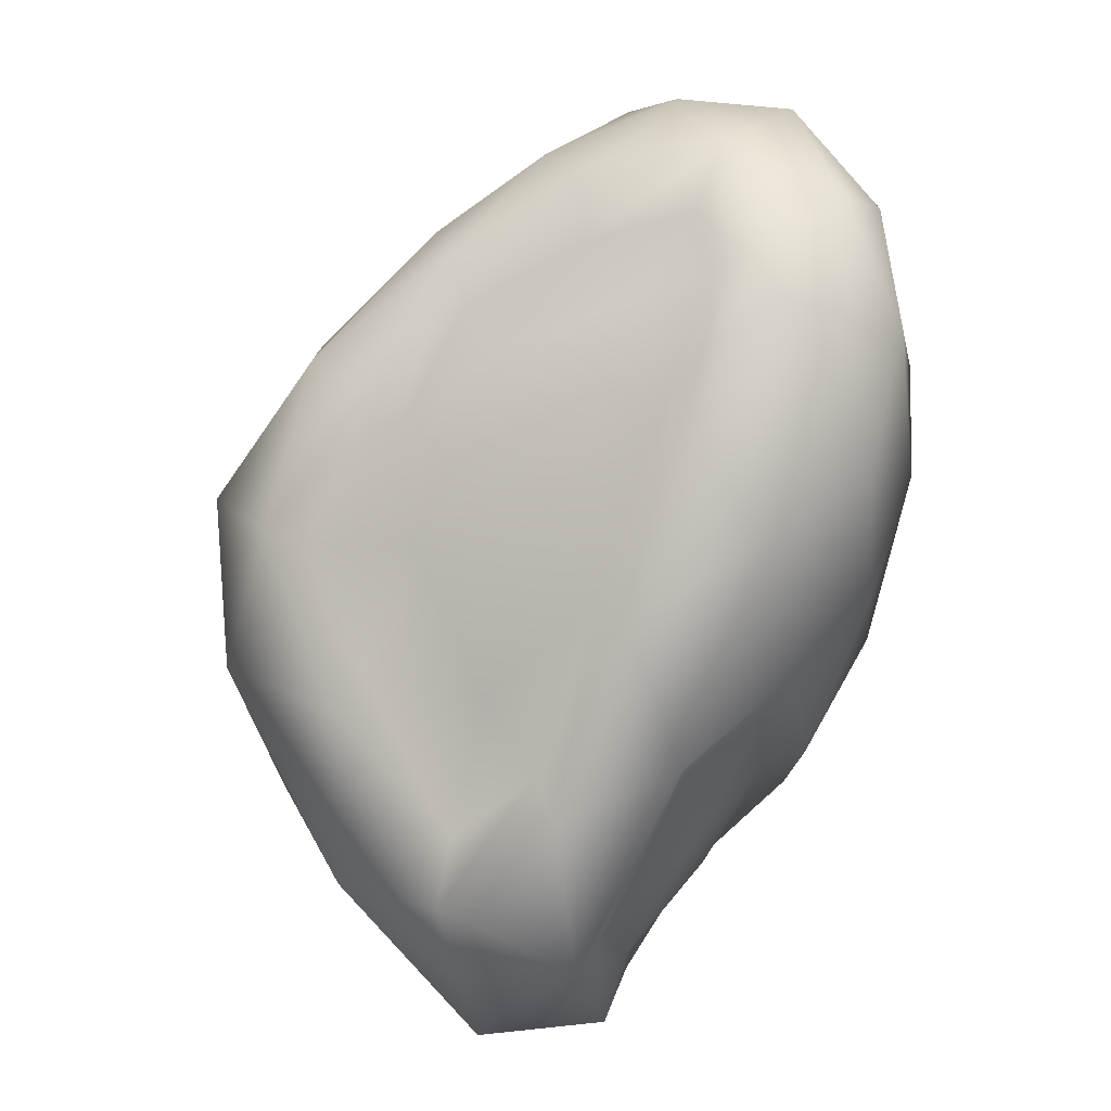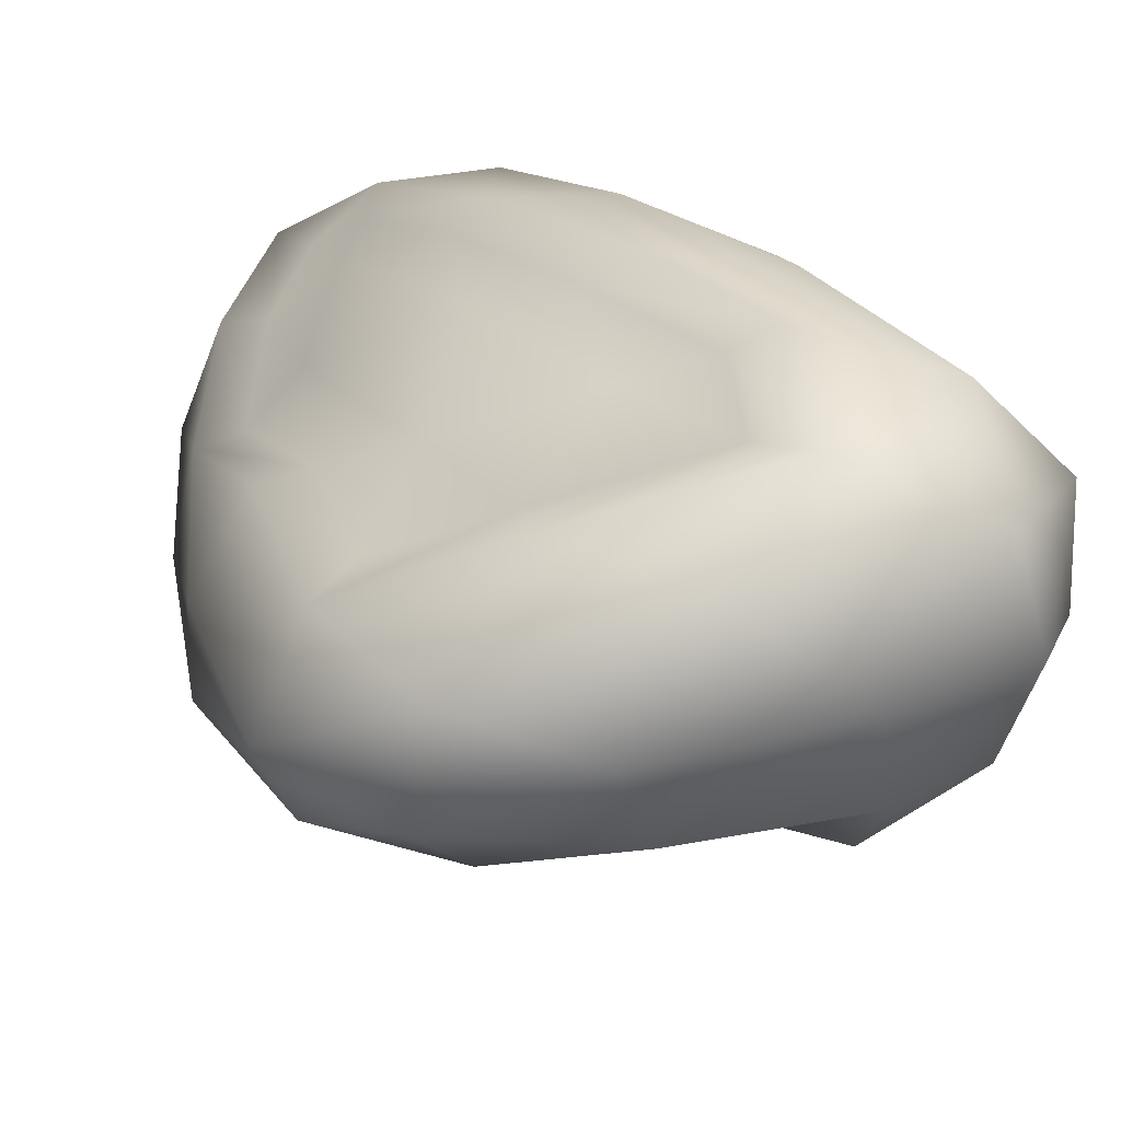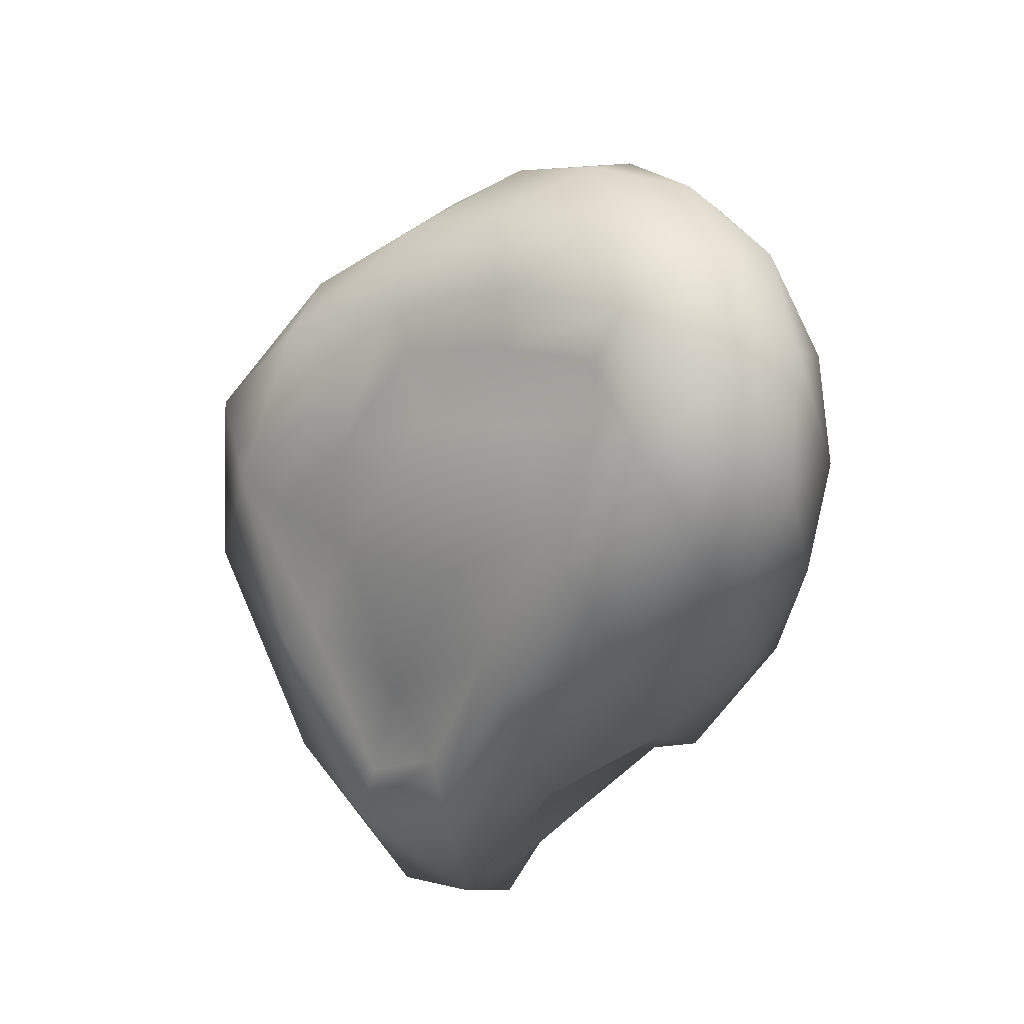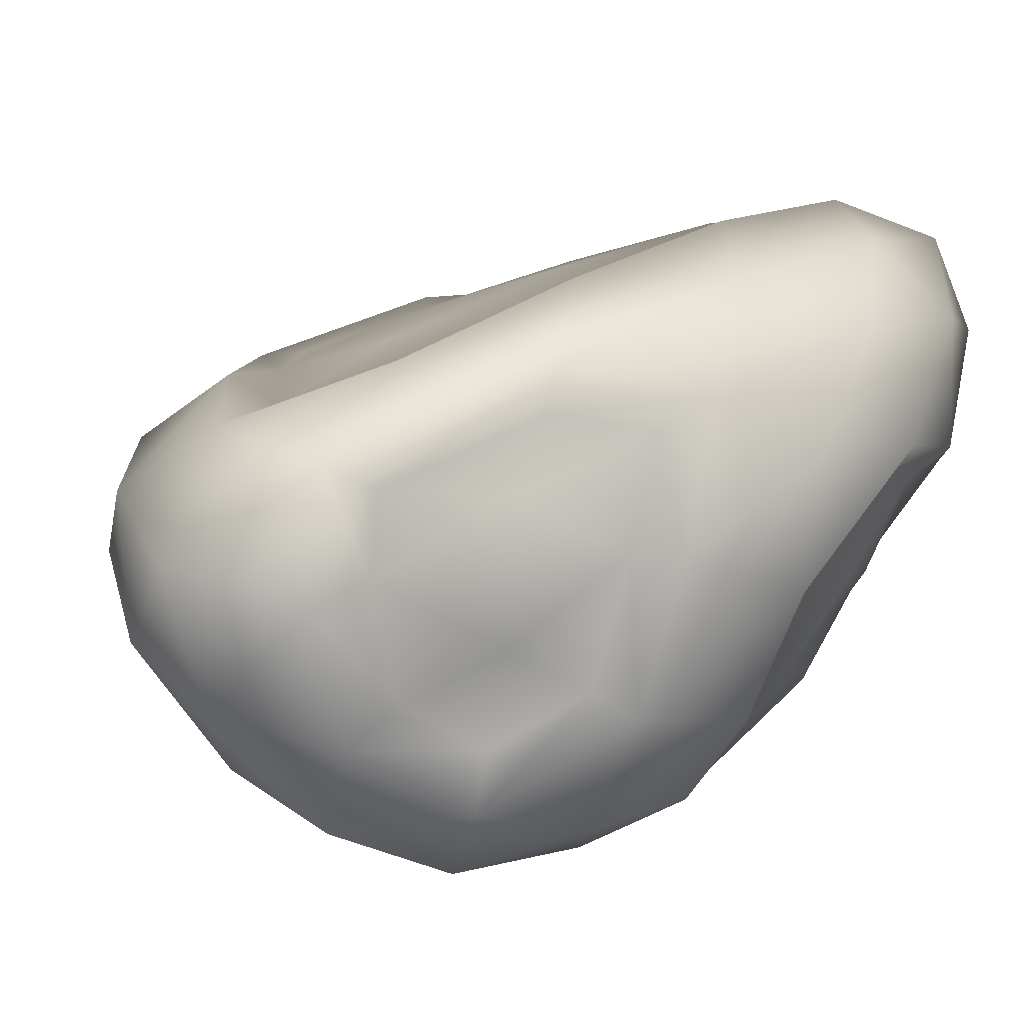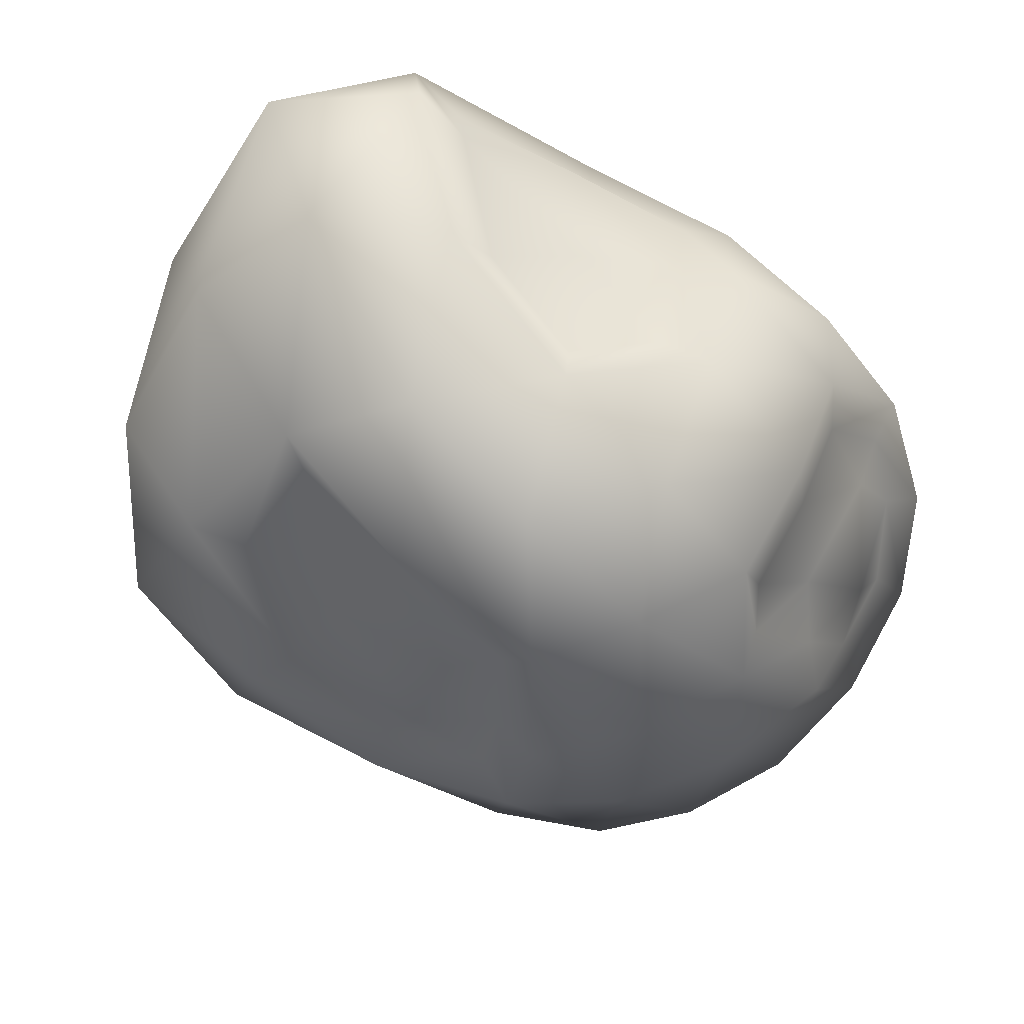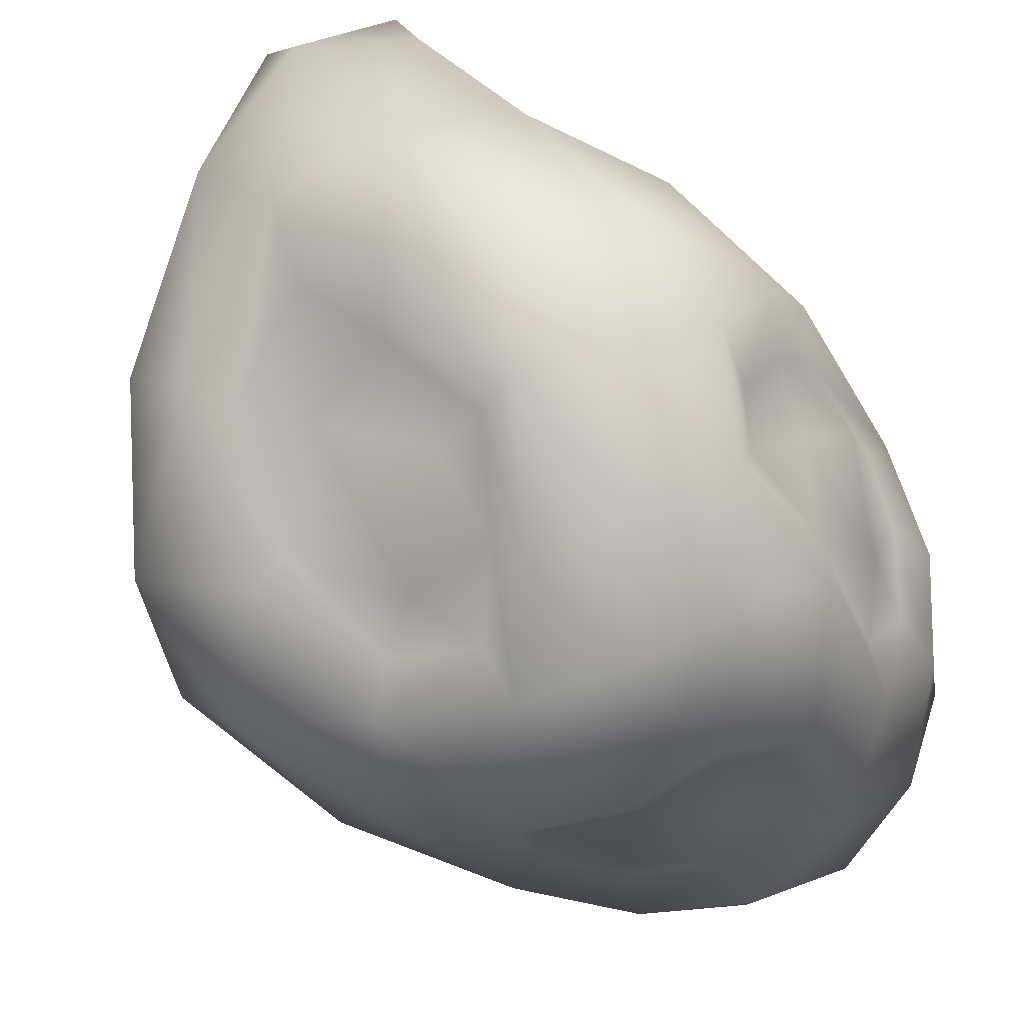
<metadata>
{"format":"obj","ext":"obj","renderer":"f3d","projection":"perspective","resolution":1024,"background":"white","views":[{"elev":11.3,"azim":-0.1,"up":"+Y"},{"elev":26.8,"azim":-56.2,"up":"+Z"},{"elev":41.1,"azim":16.6,"up":"+Y"},{"elev":32.3,"azim":26.9,"up":"+Z"},{"elev":-24.4,"azim":16.0,"up":"+Z"},{"elev":-70.6,"azim":20.6,"up":"+Z"}]}
</metadata>
<code>
v  7.871 47.73 -2.661
v  18.62 47.86 -1.684
v  9.697 42.48 -12.56
v  27.76 41.63 -1.006
v  20.13 38.48 -12.2
v  9.048 35.88 -14.45
v  16.73 33.36 -14.36
v  11.32 29.15 -19.19
v  33.97 29.99 -0.6483
v  28.66 27.25 -11.5
v  21.28 23.6 -20.38
v  17.25 25.07 -18.58
v  12.02 22.61 -22.01
v  -1.899 41.37 -9.435
v  0.2463 31.62 -17.35
v  -0.985 35.54 -11.94
v  -7.162 29.88 -15.32
v  3.487 24.64 -22
v  -5.077 24.65 -19.77
v  -11.73 31.65 -14.7
v  -7.94 22.24 -23.34
v  -20.04 19.07 -17.74
v  -1.058 43.43 2.522
v  -12.84 34.92 -4.094
v  -11.06 33.19 6.812
v  -26.24 21.6 -8.973
v  -26.2 21.44 0.7787
v  -19.72 18.86 10.31
v  12.42 49.19 7.876
v  2.799 41.03 12.88
v  16.41 44.7 17.02
v  -9.101 28.44 9.166
v  -16.78 14.51 12.03
v  -5.586 24.23 15.36
v  3.14 35.3 14.49
v  7.541 29.99 20.12
v  13.92 38.39 17.88
v  15.31 33.18 21.16
v  24.08 48.16 9.452
v  19.2 34.19 23.47
v  28.17 40 18.61
v  33.19 38.15 10.08
v  32.39 23.61 -1.31
v  34.75 16.66 4.145
v  31.93 14.67 -6.105
v  34.86 9.946 7.774
v  33.96 4.333 0.5835
v  29.16 -0.9902 -11.27
v  36.9 10.74 11.93
v  32.41 -1.3 16.08
v  33.63 -8.141 5.402
v  32.48 -2.774 3.335
v  30.02 -7.437 -6.272
v  25.86 -8.559 -14.2
v  12.83 19.63 -25.93
v  18.89 8.091 -24.95
v  8.118 8.252 -28.03
v  23.34 -4.327 -21.42
v  13.61 -4.983 -26.04
v  2.982 -4.235 -27.04
v  26 -15.31 -15.78
v  17.27 -19.92 -21.41
v  7.551 -20.09 -24.16
v  0.2198 -5.686 -23.84
v  3.378 -16.98 -22.25
v  -1.781 -15.35 -21.78
v  -16.09 7.514 -22.28
v  -30.92 6.314 -13.66
v  -13.33 2.656 -20.5
v  -8.623 -3.011 -21.94
v  -19.28 -8.668 -16.72
v  -23.7 -6.95 -17.46
v  -35.6 -8.771 -7.437
v  -12.16 -19.95 -16.34
v  -18.98 -22.33 -10.73
v  -23.26 -25.08 -9.441
v  -30.15 -25.56 1.427
v  -25.41 3.179 10.07
v  -14.73 4.413 16.14
v  -30.9 4.233 7.813
v  -35.6 -11.35 5.036
v  -23.51 -13.17 16.14
v  -19.94 -9.391 15.7
v  -7.416 -10.32 22.5
v  -23.13 -32.81 14.12
v  -12.16 -32.22 23.6
v  -10.7 -25.09 22.15
v  -2.164 -17.9 25.09
v  13.44 18.11 26.84
v  26.56 24.85 24.7
v  6.944 -1.21 28.03
v  20.31 6.879 27.4
v  31.2 12.61 22.13
v  -0.0089 -21.92 27.93
v  12.65 -16.23 27.74
v  24.14 -7.572 23.22
v  24.5 -3.432 -16.69
v  27.75 10.17 -17.84
v  27.68 7.179 -14.03
v  28.75 21.74 -8.899
v  -4.053 3.46 -23.96
v  -2.978 8.659 -27.04
v  2.868 22.32 -26.22
v  -37.35 5.727 -3.156
v  4.114 0.6924 25.09
v  10.54 19.75 23.86
v  0.2981 10.17 22.51
v  37.35 21.3 6.18
v  34.82 26.5 17.42
v  7.871 -45.93 4.58
v  3.204 -42.16 -8.831
v  15.49 -37.5 -5.636
v  -0.7214 -31.43 -18.91
v  10.85 -33.37 -17.07
v  21.71 -27.66 -12.26
v  -2.898 -25.35 -17.95
v  -3.661 -49.19 6.429
v  -16.68 -41.48 4.941
v  -9.007 -38.54 -8.486
v  -9.35 -30.94 -9.903
v  5.141 -46.61 18.44
v  1.957 -38.34 26.38
v  -8.232 -47.79 19.19
v  9.518 -39.45 5.583
v  15.95 -32.27 8.62
v  7.036 -39.86 17.78
v  21.75 -20.19 13.36
v  13.73 -27.04 20.54
v  5.108 -34.77 23.29
v  26.33 -18.57 13.08
v  20.77 -12.68 21.45
v  12.94 -18.07 24.06
v  14.74 -33.73 -1.399
v  25.44 -25.66 0.1675
v  21.16 -26.57 2.257
v  31.11 -13.89 -5.936
g GeoSphere001
f 1 2 3
f 2 4 5
f 2 5 3
f 6 7 8
f 4 9 10
f 4 10 5
f 5 10 11
f 7 12 8
f 8 12 13
f 1 3 14
f 6 8 15
f 6 15 16
f 16 15 17
f 8 13 18
f 8 18 15
f 15 18 19
f 15 19 17
f 20 21 22
f 1 14 23
f 14 20 24
f 14 24 23
f 23 24 25
f 20 22 26
f 20 26 24
f 24 26 27
f 24 27 25
f 25 27 28
f 1 23 29
f 23 25 30
f 23 30 29
f 29 30 31
f 32 33 34
f 32 34 35
f 35 34 36
f 35 36 37
f 37 36 38
f 1 29 2
f 29 31 39
f 29 39 2
f 2 39 4
f 31 40 41
f 31 41 39
f 39 41 42
f 39 42 4
f 4 42 9
f 43 44 45
f 44 46 47
f 44 47 45
f 45 47 48
f 49 50 51
f 46 52 47
f 47 52 53
f 47 53 48
f 48 53 54
f 55 56 57
f 56 58 59
f 56 59 57
f 57 59 60
f 58 61 62
f 58 62 59
f 59 62 63
f 59 63 60
f 64 65 66
f 22 67 68
f 69 70 71
f 67 72 68
f 68 72 73
f 70 66 74
f 70 74 71
f 71 74 75
f 72 76 73
f 73 76 77
f 33 78 79
f 80 81 82
f 78 83 79
f 79 83 84
f 81 77 85
f 81 85 82
f 82 85 86
f 83 87 84
f 84 87 88
f 40 89 90
f 89 91 92
f 89 92 90
f 90 92 93
f 91 94 95
f 91 95 92
f 92 95 96
f 92 96 93
f 93 96 50
f 54 97 48
f 58 56 98
f 97 99 48
f 48 99 45
f 56 55 11
f 56 11 98
f 98 11 10
f 99 100 45
f 45 100 43
f 66 70 64
f 70 69 101
f 70 101 64
f 60 102 57
f 67 22 21
f 67 21 102
f 102 21 103
f 102 103 57
f 57 103 55
f 77 81 73
f 81 80 104
f 81 104 73
f 73 104 68
f 80 28 27
f 80 27 104
f 104 27 26
f 104 26 68
f 68 26 22
f 88 105 84
f 105 106 107
f 105 107 84
f 84 107 79
f 106 38 36
f 106 36 107
f 107 36 34
f 107 34 79
f 79 34 33
f 50 49 93
f 49 108 109
f 49 109 93
f 93 109 90
f 108 9 42
f 108 42 109
f 109 42 41
f 109 41 90
f 90 41 40
f 110 111 112
f 111 113 114
f 111 114 112
f 112 114 115
f 116 66 65
f 113 63 114
f 114 63 62
f 114 62 115
f 115 62 61
f 110 117 111
f 117 118 119
f 117 119 111
f 111 119 113
f 118 77 76
f 118 76 119
f 120 75 74
f 120 74 116
f 116 74 66
f 110 121 117
f 121 122 123
f 121 123 117
f 117 123 118
f 122 94 86
f 122 86 123
f 123 86 85
f 123 85 118
f 118 85 77
f 124 125 126
f 125 127 128
f 125 128 126
f 126 128 129
f 130 50 96
f 127 131 128
f 128 131 132
f 128 132 129
f 122 95 94
f 124 133 125
f 112 115 134
f 133 135 125
f 125 135 127
f 115 61 136
f 115 136 134
f 134 136 51
f 134 51 130
f 130 51 50
f 25 28 33
f 33 32 25
f 28 80 78
f 78 33 28
f 80 82 83
f 83 78 80
f 82 86 87
f 87 83 82
f 86 94 88
f 88 87 86
f 94 91 105
f 105 88 94
f 91 89 106
f 106 105 91
f 89 40 38
f 38 106 89
f 40 31 37
f 37 38 40
f 31 30 35
f 35 37 31
f 30 25 32
f 32 35 30
f 60 63 65
f 65 64 60
f 63 113 116
f 116 65 63
f 113 119 120
f 120 116 113
f 119 76 75
f 75 120 119
f 76 72 71
f 71 75 76
f 72 67 69
f 69 71 72
f 67 102 101
f 101 69 67
f 102 60 64
f 64 101 102
f 10 9 43
f 43 100 10
f 9 108 44
f 44 43 9
f 108 49 46
f 46 44 108
f 49 51 52
f 52 46 49
f 51 136 53
f 53 52 51
f 136 61 54
f 54 53 136
f 61 58 97
f 97 54 61
f 58 98 99
f 99 97 58
f 98 10 100
f 100 99 98
f 3 5 7
f 7 6 3
f 5 11 12
f 12 7 5
f 11 55 13
f 13 12 11
f 55 103 18
f 18 13 55
f 103 21 19
f 19 18 103
f 21 20 17
f 17 19 21
f 20 14 16
f 16 17 20
f 14 3 6
f 6 16 14
f 96 95 132
f 132 131 96
f 95 122 129
f 129 132 95
f 122 121 126
f 126 129 122
f 121 110 124
f 124 126 121
f 110 112 133
f 133 124 110
f 112 134 135
f 135 133 112
f 134 130 127
f 127 135 134
f 130 96 131
f 131 127 130

</code>
